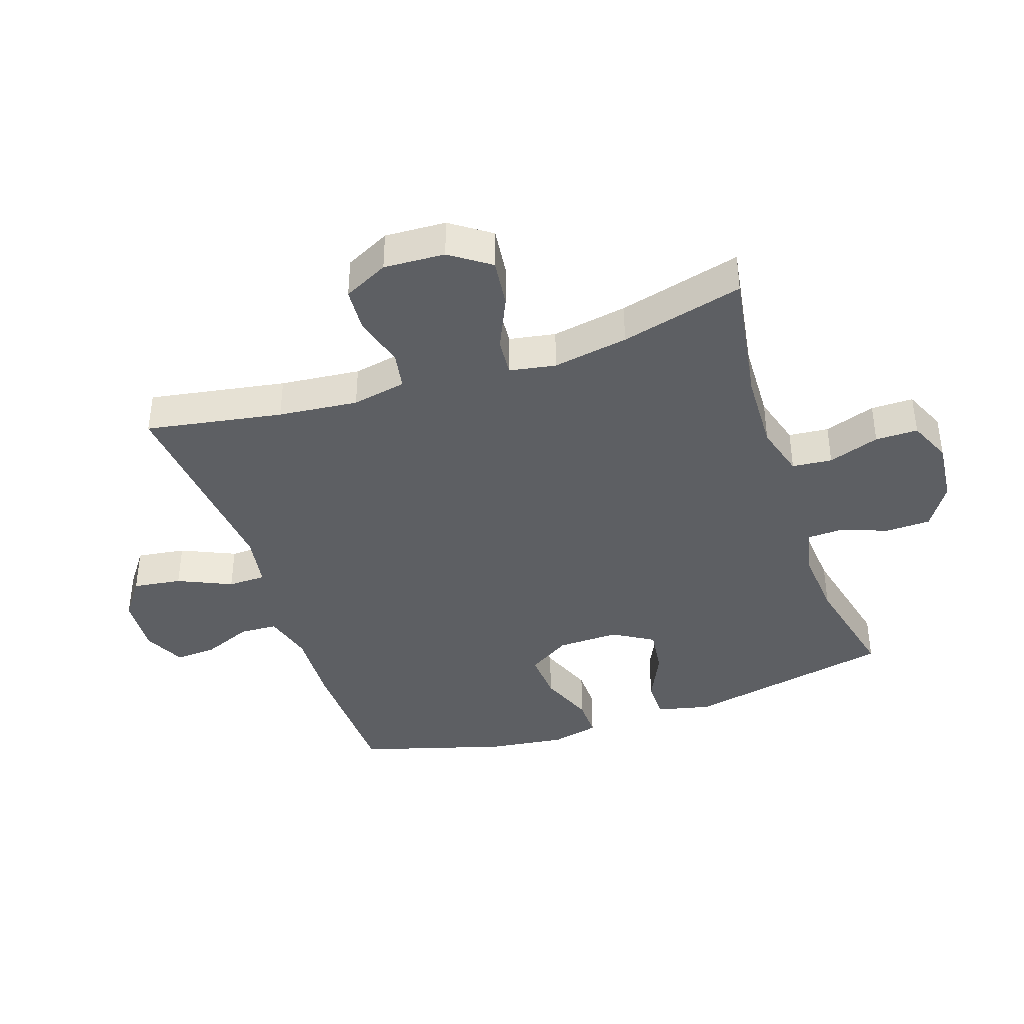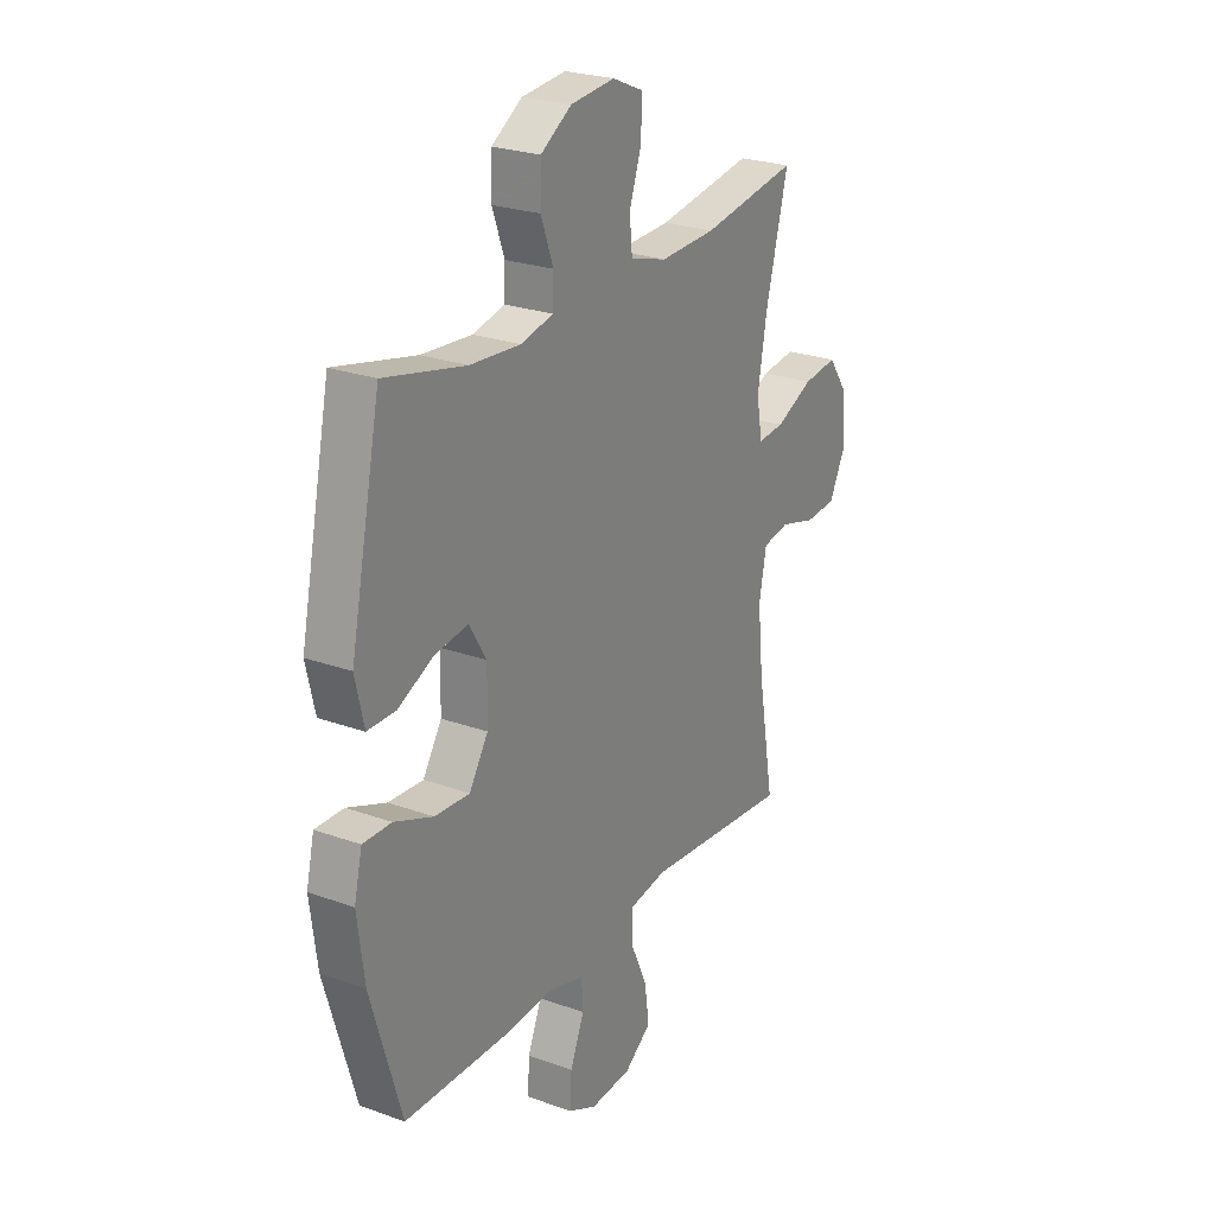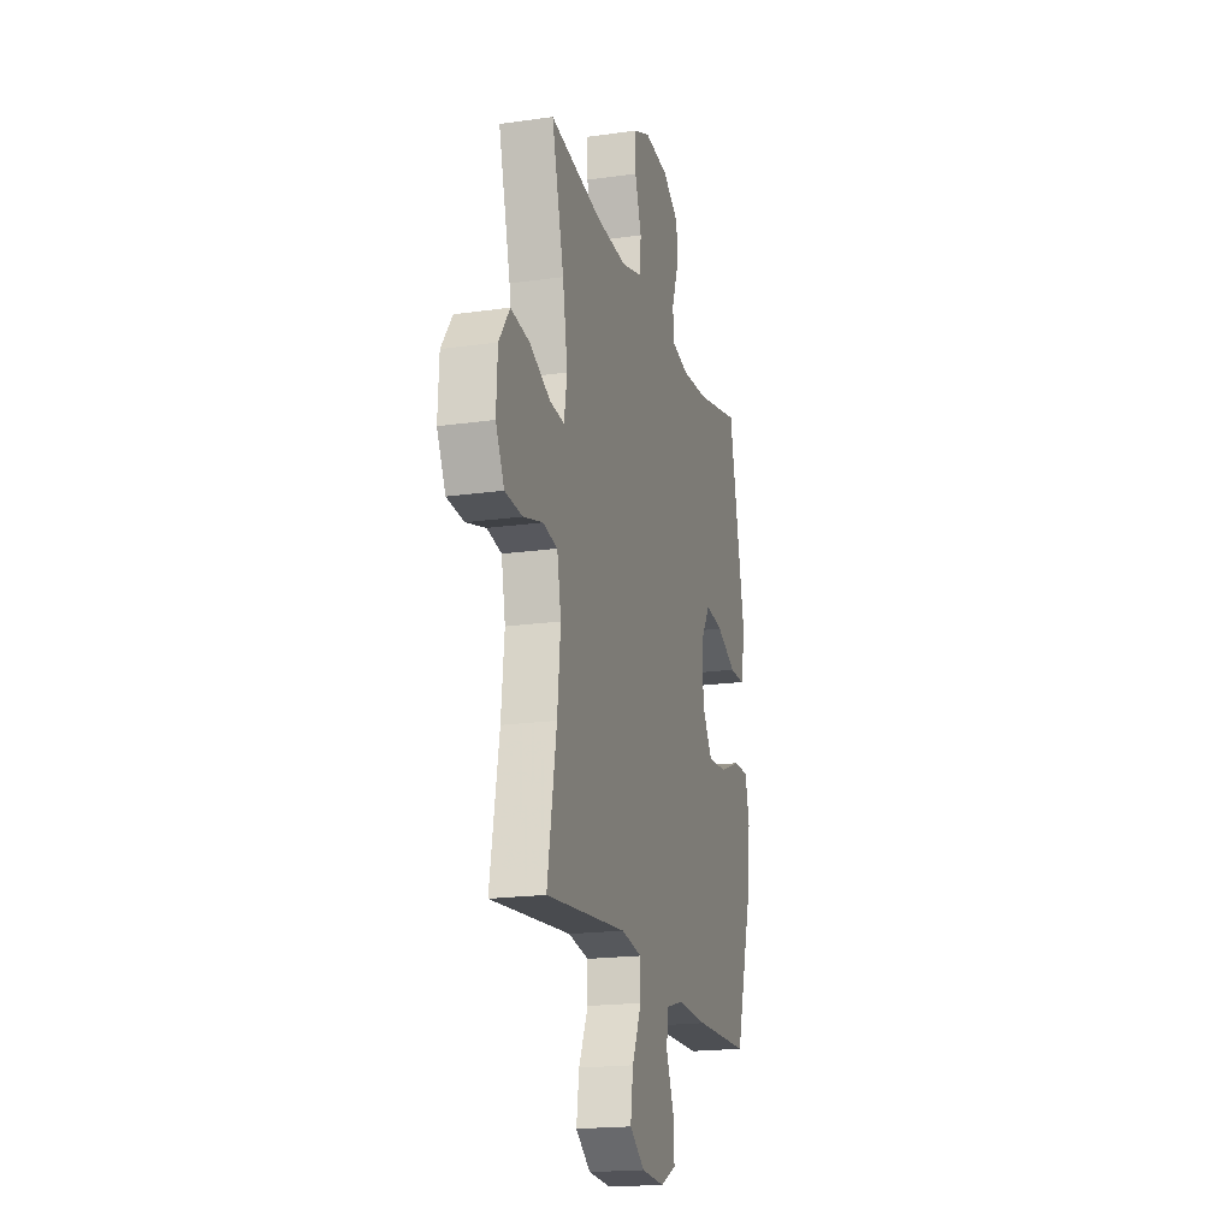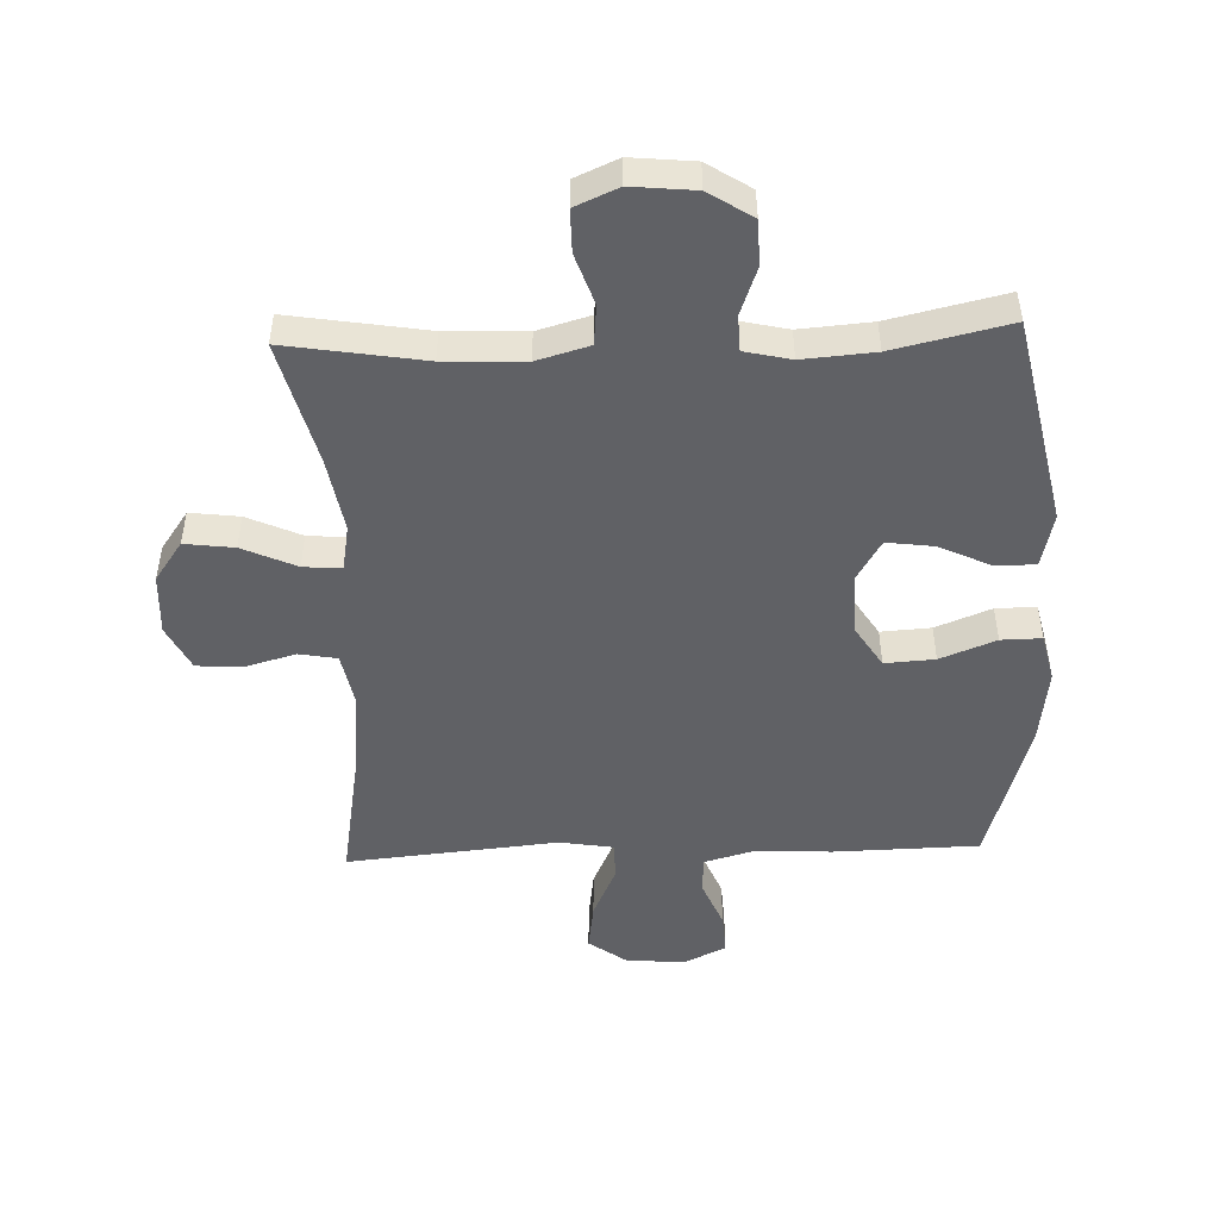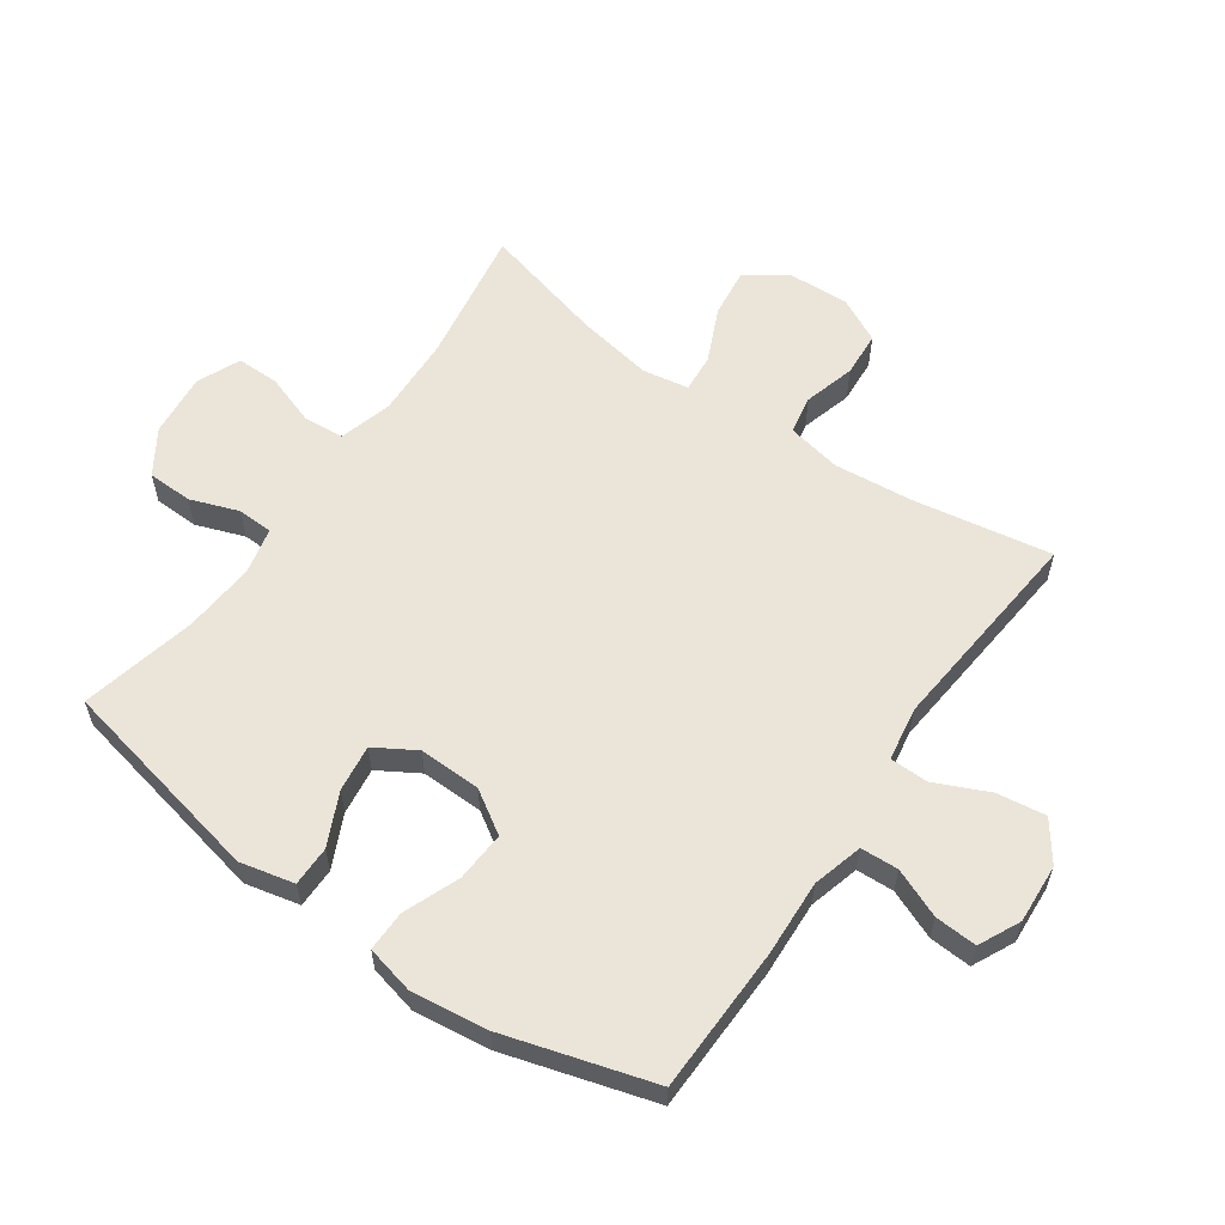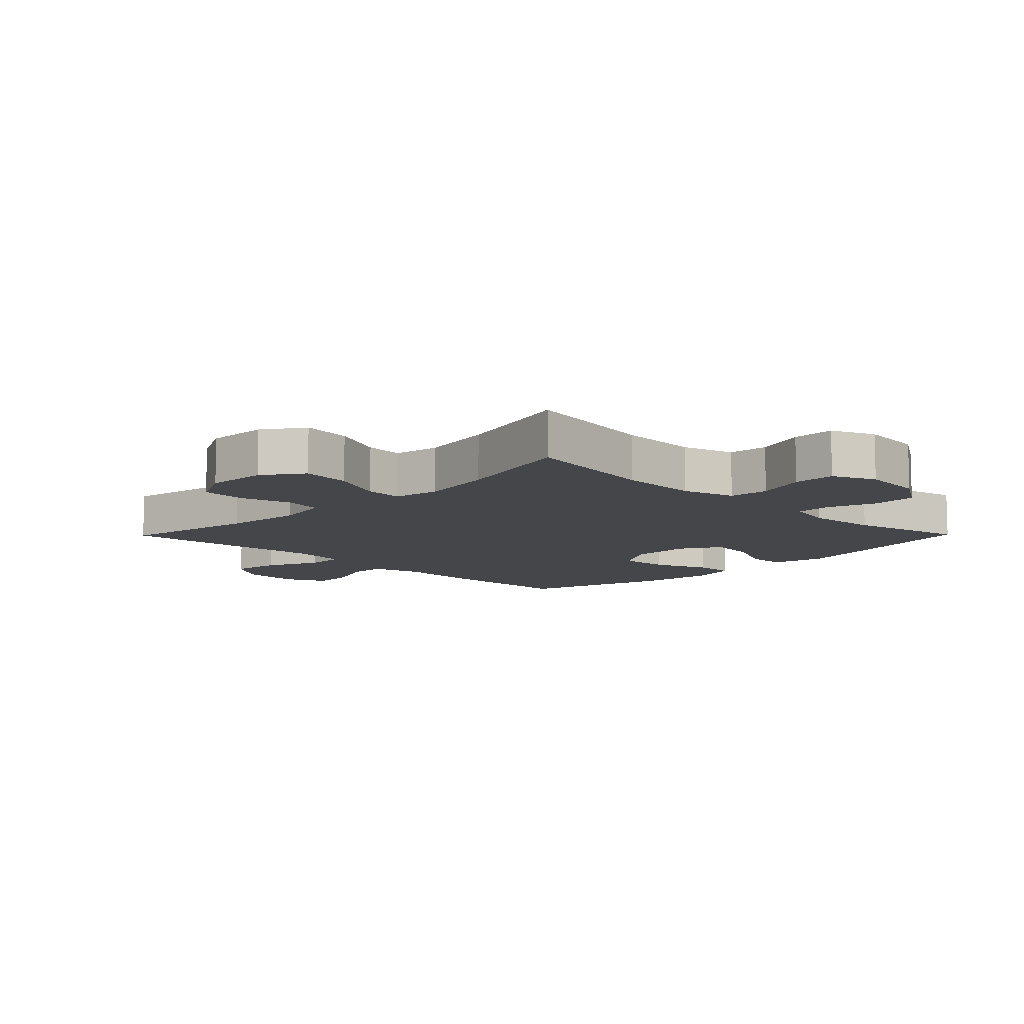
<metadata>
{"format":"obj","ext":"obj","renderer":"f3d","projection":"perspective","resolution":1024,"background":"white","views":[{"elev":-39.8,"azim":-71.3,"up":"+Y"},{"elev":24.8,"azim":120.5,"up":"+Z"},{"elev":-19.0,"azim":-74.9,"up":"+Z"},{"elev":-48.8,"azim":2.1,"up":"+Y"},{"elev":59.1,"azim":125.0,"up":"+Y"},{"elev":-9.7,"azim":-44.5,"up":"+Y"}]}
</metadata>
<code>
v -0.5 0.07 0.5
v -0.28 0.07 0.464
v -0.152 0.07 0.459
v -0.068 0.07 0.483
v -0.062 0.07 0.547
v -0.09 0.07 0.629
v -0.09 0.07 0.697
v -0.021 0.07 0.727
v 0.08 0.07 0.717
v 0.15 0.07 0.672
v 0.152 0.07 0.6
v 0.124 0.07 0.523
v 0.126 0.07 0.466
v 0.2 0.07 0.449
v 0.315 0.07 0.458
v 0.5 0.07 0.5
v 0.57 0.07 0.165
v 0.55 0.07 0.078
v 0.486 0.07 0.078
v 0.403 0.07 0.117
v 0.328 0.07 0.127
v 0.289 0.07 0.062
v 0.291 0.07 -0.037
v 0.334 0.07 -0.105
v 0.414 0.07 -0.1
v 0.503 0.07 -0.065
v 0.568 0.07 -0.064
v 0.586 0.07 -0.141
v 0.57 0.07 -0.264
v 0.5 0.07 -0.5
v 0.268 0.07 -0.505
v 0.145 0.07 -0.499
v 0.065 0.07 -0.521
v 0.062 0.07 -0.581
v 0.094 0.07 -0.659
v 0.098 0.07 -0.726
v 0.032 0.07 -0.758
v -0.063 0.07 -0.752
v -0.125 0.07 -0.707
v -0.114 0.07 -0.629
v -0.075 0.07 -0.543
v -0.076 0.07 -0.482
v -0.162 0.07 -0.468
v -0.5 0.07 -0.5
v -0.462 0.07 -0.281
v -0.449 0.07 -0.153
v -0.466 0.07 -0.066
v -0.527 0.07 -0.055
v -0.609 0.07 -0.078
v -0.681 0.07 -0.073
v -0.717 0.07 -0.001
v -0.712 0.07 0.097
v -0.667 0.07 0.161
v -0.588 0.07 0.151
v -0.502 0.07 0.112
v -0.441 0.07 0.107
v -0.428 0.07 0.181
v -0.449 0.07 0.302
v -0.5 0 0.5
v -0.28 0 0.464
v -0.152 0 0.459
v -0.068 0 0.483
v -0.062 0 0.547
v -0.09 0 0.629
v -0.09 0 0.697
v -0.021 0 0.727
v 0.08 0 0.717
v 0.15 0 0.672
v 0.152 0 0.6
v 0.124 0 0.523
v 0.126 0 0.466
v 0.2 0 0.449
v 0.315 0 0.458
v 0.5 0 0.5
v 0.57 0 0.165
v 0.55 0 0.078
v 0.486 0 0.078
v 0.403 0 0.117
v 0.328 0 0.127
v 0.289 0 0.062
v 0.291 0 -0.037
v 0.334 0 -0.105
v 0.414 0 -0.1
v 0.503 0 -0.065
v 0.568 0 -0.064
v 0.586 0 -0.141
v 0.57 0 -0.264
v 0.5 0 -0.5
v 0.268 0 -0.505
v 0.145 0 -0.499
v 0.065 0 -0.521
v 0.062 0 -0.581
v 0.094 0 -0.659
v 0.098 0 -0.726
v 0.032 0 -0.758
v -0.063 0 -0.752
v -0.125 0 -0.707
v -0.114 0 -0.629
v -0.075 0 -0.543
v -0.076 0 -0.482
v -0.162 0 -0.468
v -0.5 0 -0.5
v -0.462 0 -0.281
v -0.449 0 -0.153
v -0.466 0 -0.066
v -0.527 0 -0.055
v -0.609 0 -0.078
v -0.681 0 -0.073
v -0.717 0 -0.001
v -0.712 0 0.097
v -0.667 0 0.161
v -0.588 0 0.151
v -0.502 0 0.112
v -0.441 0 0.107
v -0.428 0 0.181
v -0.449 0 0.302
f 53 54 55
f 52 53 55
f 51 52 55
f 50 51 55
f 49 50 55
f 48 49 55
f 47 48 55 56
f 46 47 56 57
f 43 44 45
f 42 43 45 46
f 39 40 41
f 38 39 41
f 37 38 41
f 36 37 41
f 35 36 41
f 34 35 41
f 33 34 41 42
f 42 46 57
f 33 42 57
f 32 33 57
f 30 31 32
f 29 30 32
f 28 29 32
f 27 28 32
f 26 27 32
f 25 26 32
f 18 19 20
f 17 18 20
f 16 17 20
f 15 16 20
f 14 15 20 21
f 13 14 21 22
f 10 11 12
f 9 10 12
f 8 9 12
f 7 8 12
f 6 7 12
f 5 6 12
f 4 5 12 13
f 13 22 23
f 4 13 23
f 3 4 23
f 58 1 2
f 3 23 24
f 2 3 24
f 58 2 24
f 57 58 24
f 32 57 24
f 24 25 32
f 113 112 111
f 113 111 110
f 113 110 109
f 113 109 108
f 113 108 107
f 113 107 106
f 114 113 106 105
f 115 114 105 104
f 103 102 101
f 104 103 101 100
f 99 98 97
f 99 97 96
f 99 96 95
f 99 95 94
f 99 94 93
f 99 93 92
f 100 99 92 91
f 115 104 100
f 115 100 91
f 115 91 90
f 90 89 88
f 90 88 87
f 90 87 86
f 90 86 85
f 90 85 84
f 90 84 83
f 78 77 76
f 78 76 75
f 78 75 74
f 78 74 73
f 79 78 73 72
f 80 79 72 71
f 70 69 68
f 70 68 67
f 70 67 66
f 70 66 65
f 70 65 64
f 70 64 63
f 71 70 63 62
f 81 80 71
f 81 71 62
f 81 62 61
f 60 59 116
f 82 81 61
f 82 61 60
f 82 60 116
f 82 116 115
f 82 115 90
f 90 83 82
f 1 59 60 2
f 2 60 61 3
f 3 61 62 4
f 4 62 63 5
f 5 63 64 6
f 6 64 65 7
f 7 65 66 8
f 8 66 67 9
f 9 67 68 10
f 10 68 69 11
f 11 69 70 12
f 12 70 71 13
f 13 71 72 14
f 14 72 73 15
f 15 73 74 16
f 16 74 75 17
f 17 75 76 18
f 18 76 77 19
f 19 77 78 20
f 20 78 79 21
f 21 79 80 22
f 22 80 81 23
f 23 81 82 24
f 24 82 83 25
f 25 83 84 26
f 26 84 85 27
f 27 85 86 28
f 28 86 87 29
f 29 87 88 30
f 30 88 89 31
f 31 89 90 32
f 32 90 91 33
f 33 91 92 34
f 34 92 93 35
f 35 93 94 36
f 36 94 95 37
f 37 95 96 38
f 38 96 97 39
f 39 97 98 40
f 40 98 99 41
f 41 99 100 42
f 42 100 101 43
f 43 101 102 44
f 44 102 103 45
f 45 103 104 46
f 46 104 105 47
f 47 105 106 48
f 48 106 107 49
f 49 107 108 50
f 50 108 109 51
f 51 109 110 52
f 52 110 111 53
f 53 111 112 54
f 54 112 113 55
f 55 113 114 56
f 56 114 115 57
f 57 115 116 58
f 58 116 59 1

</code>
